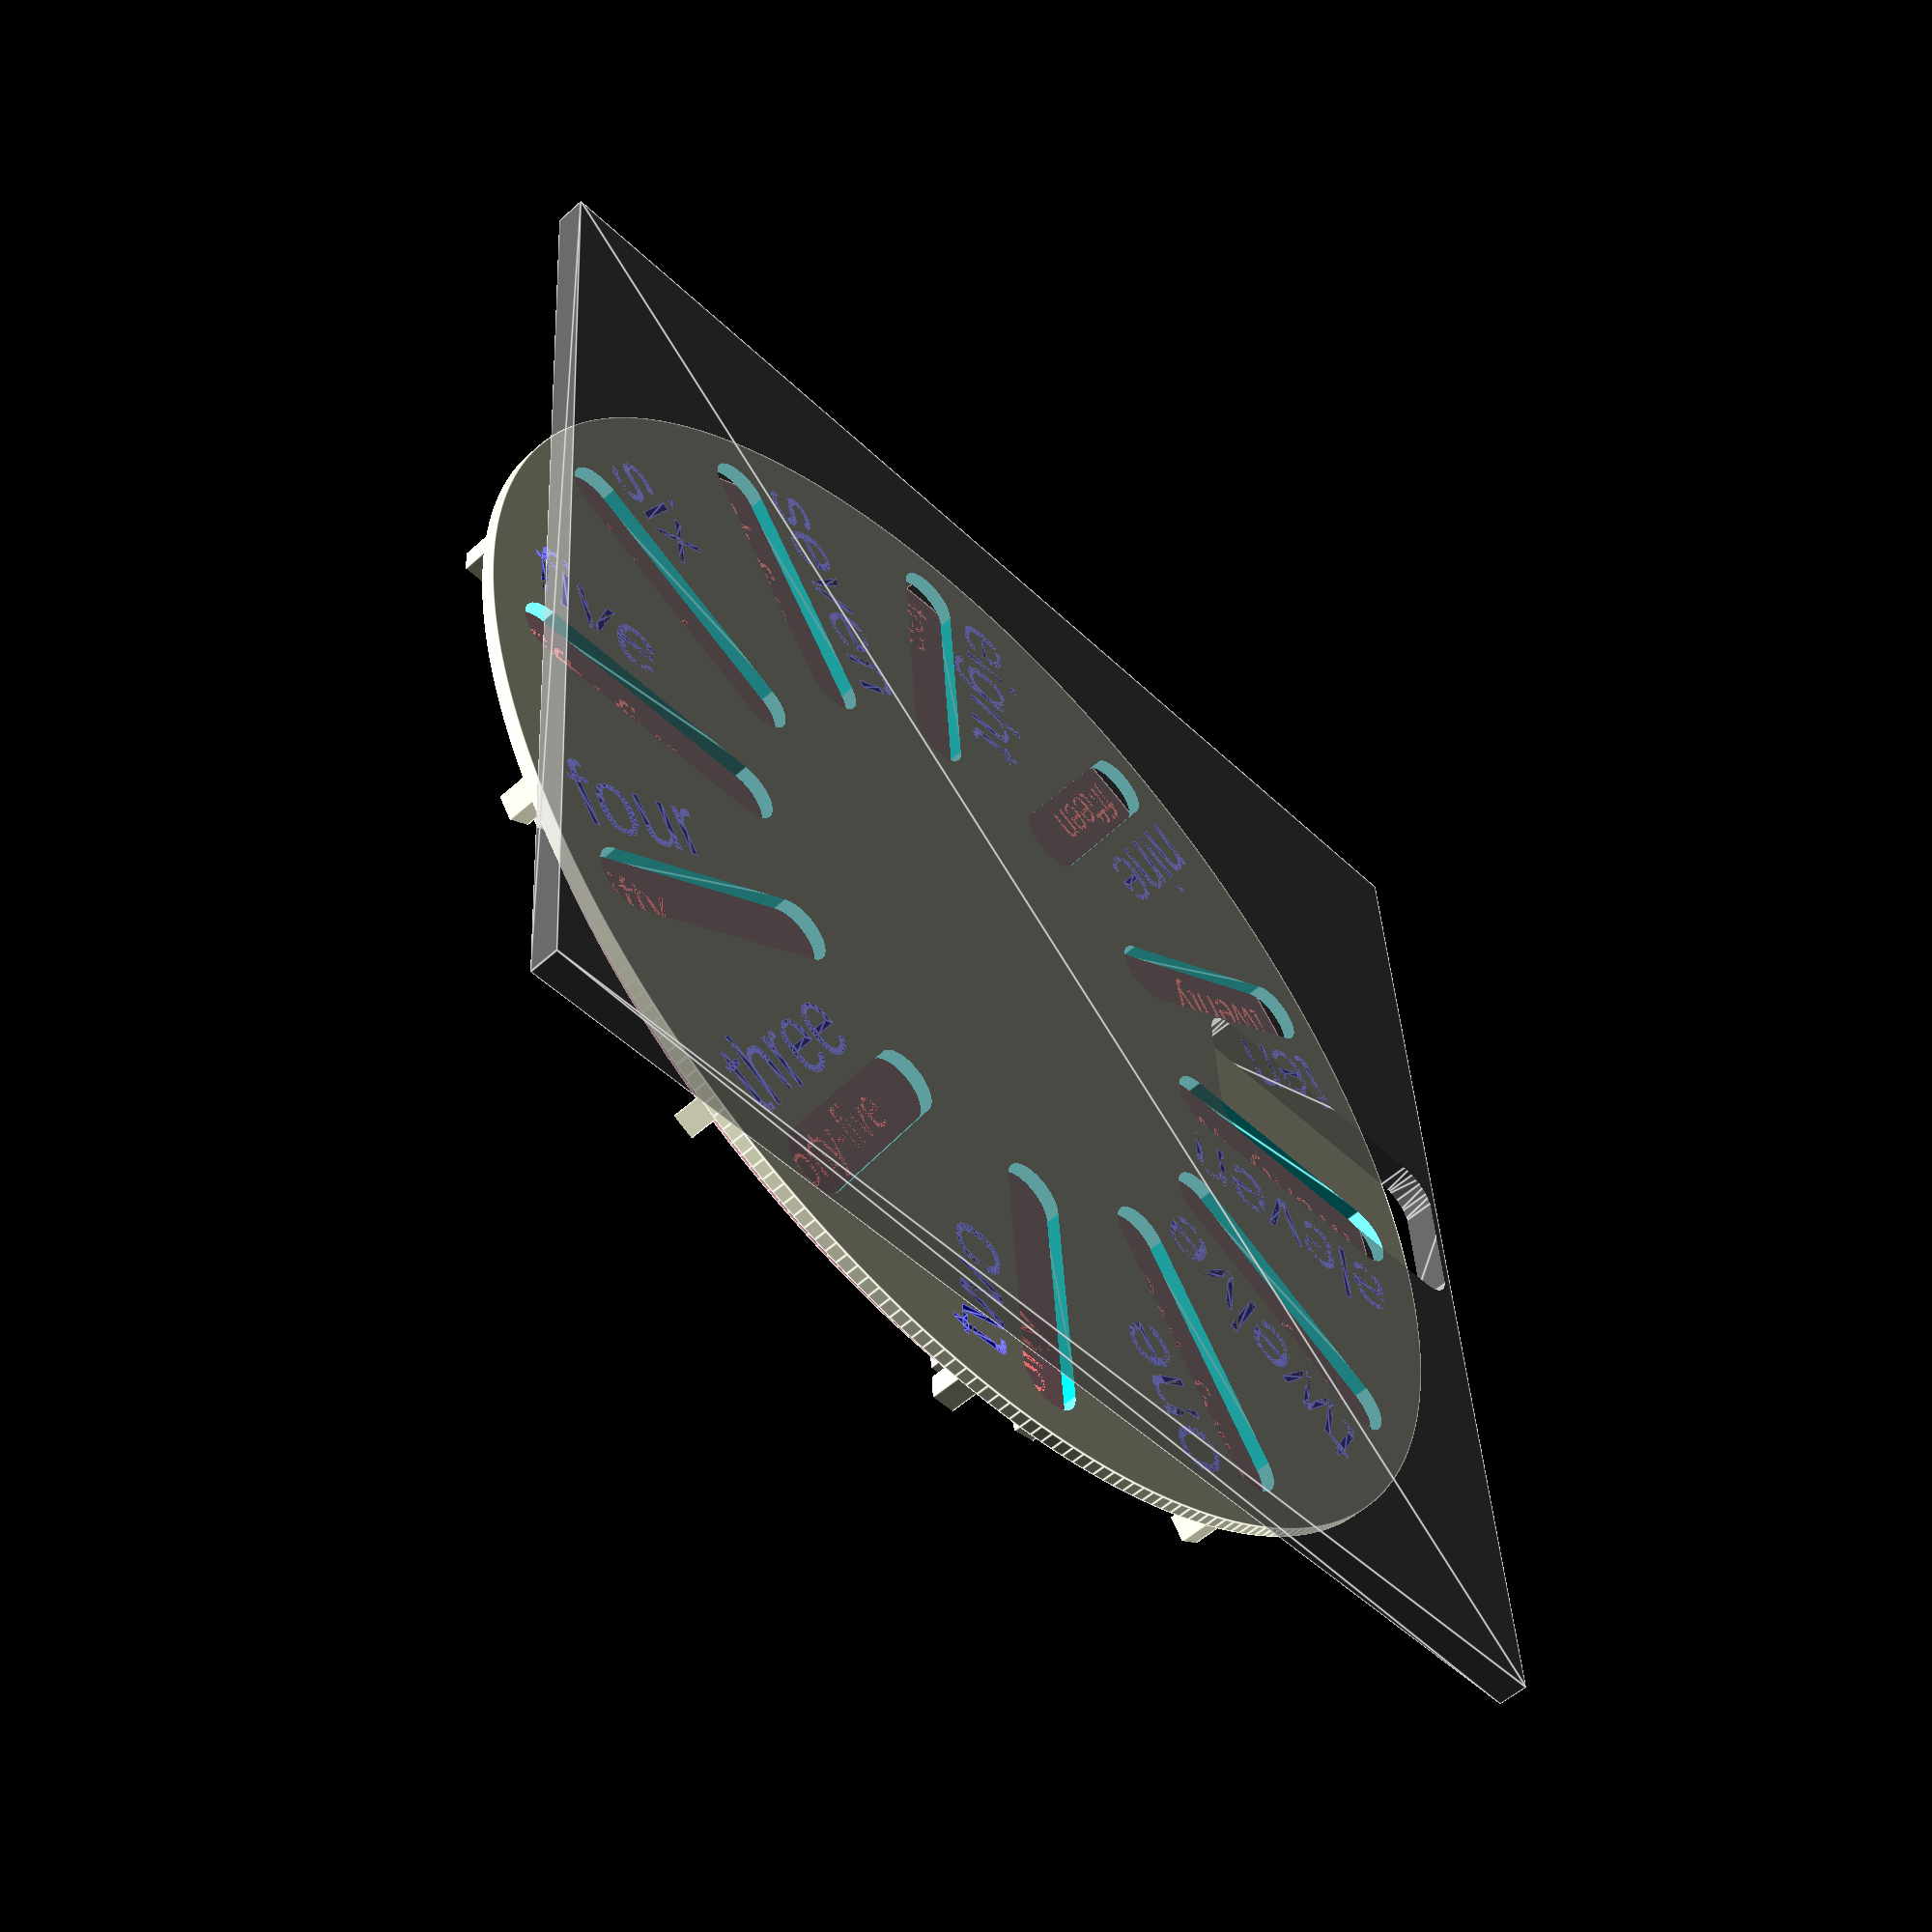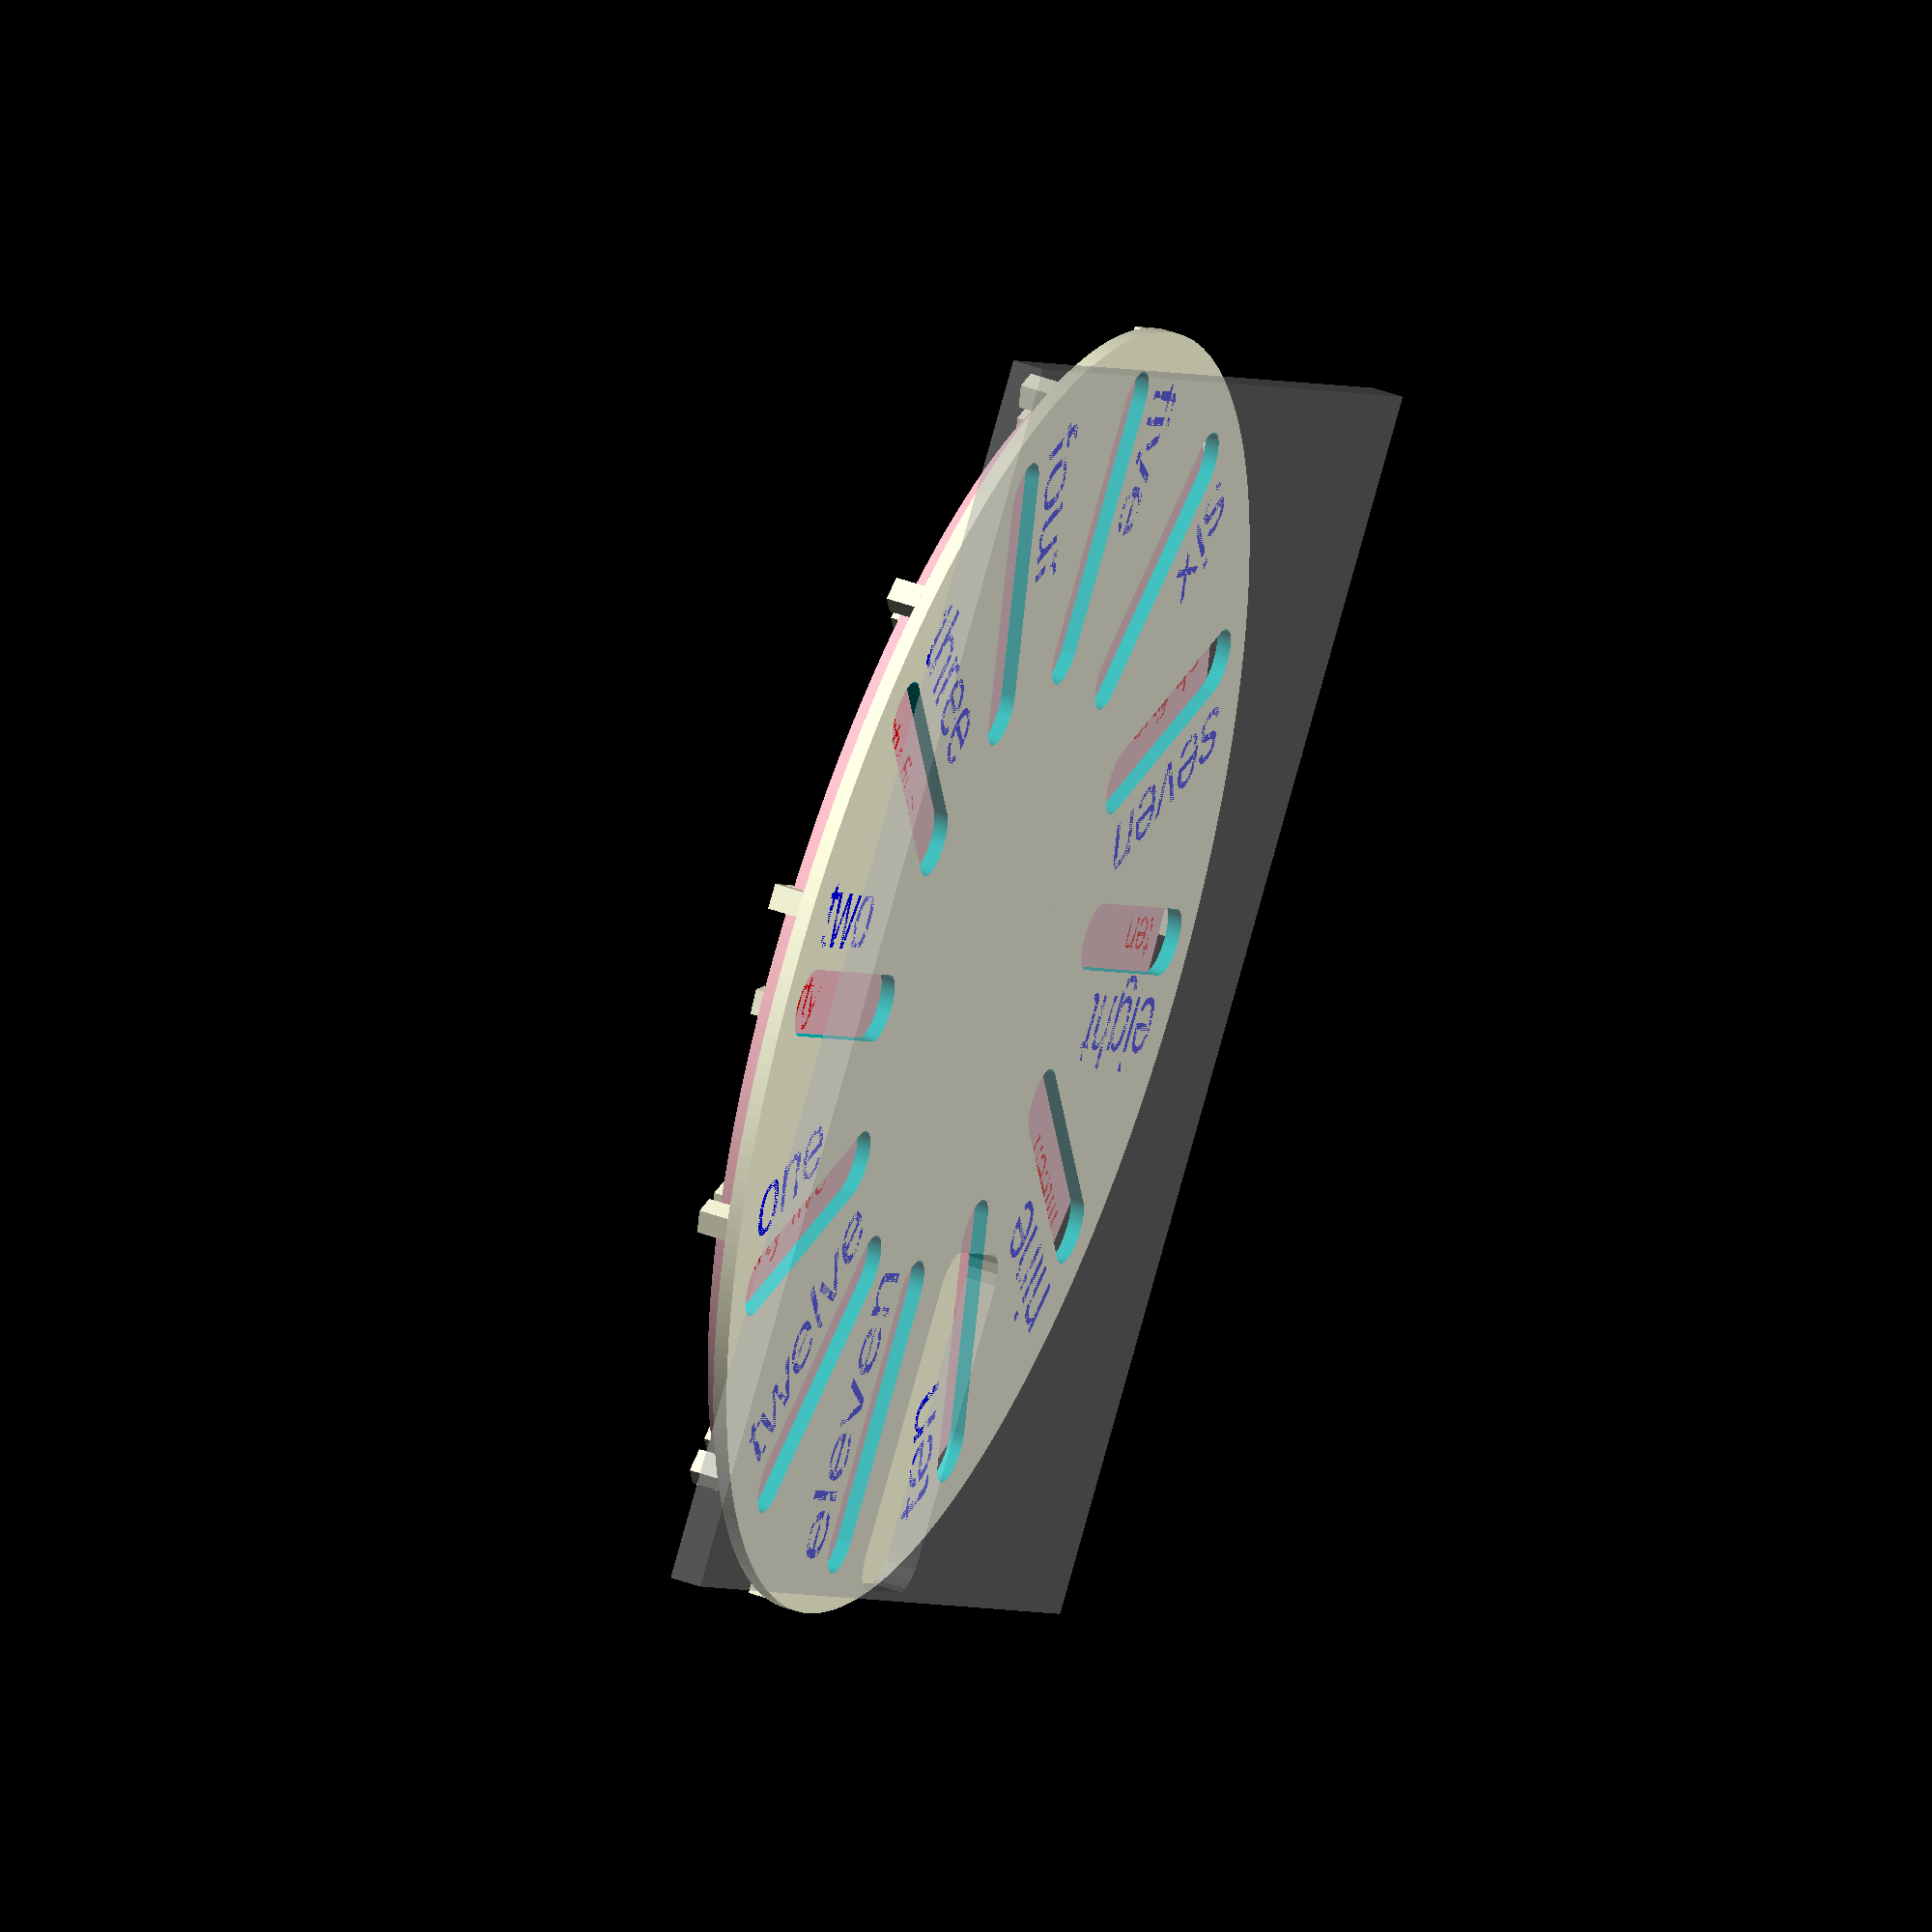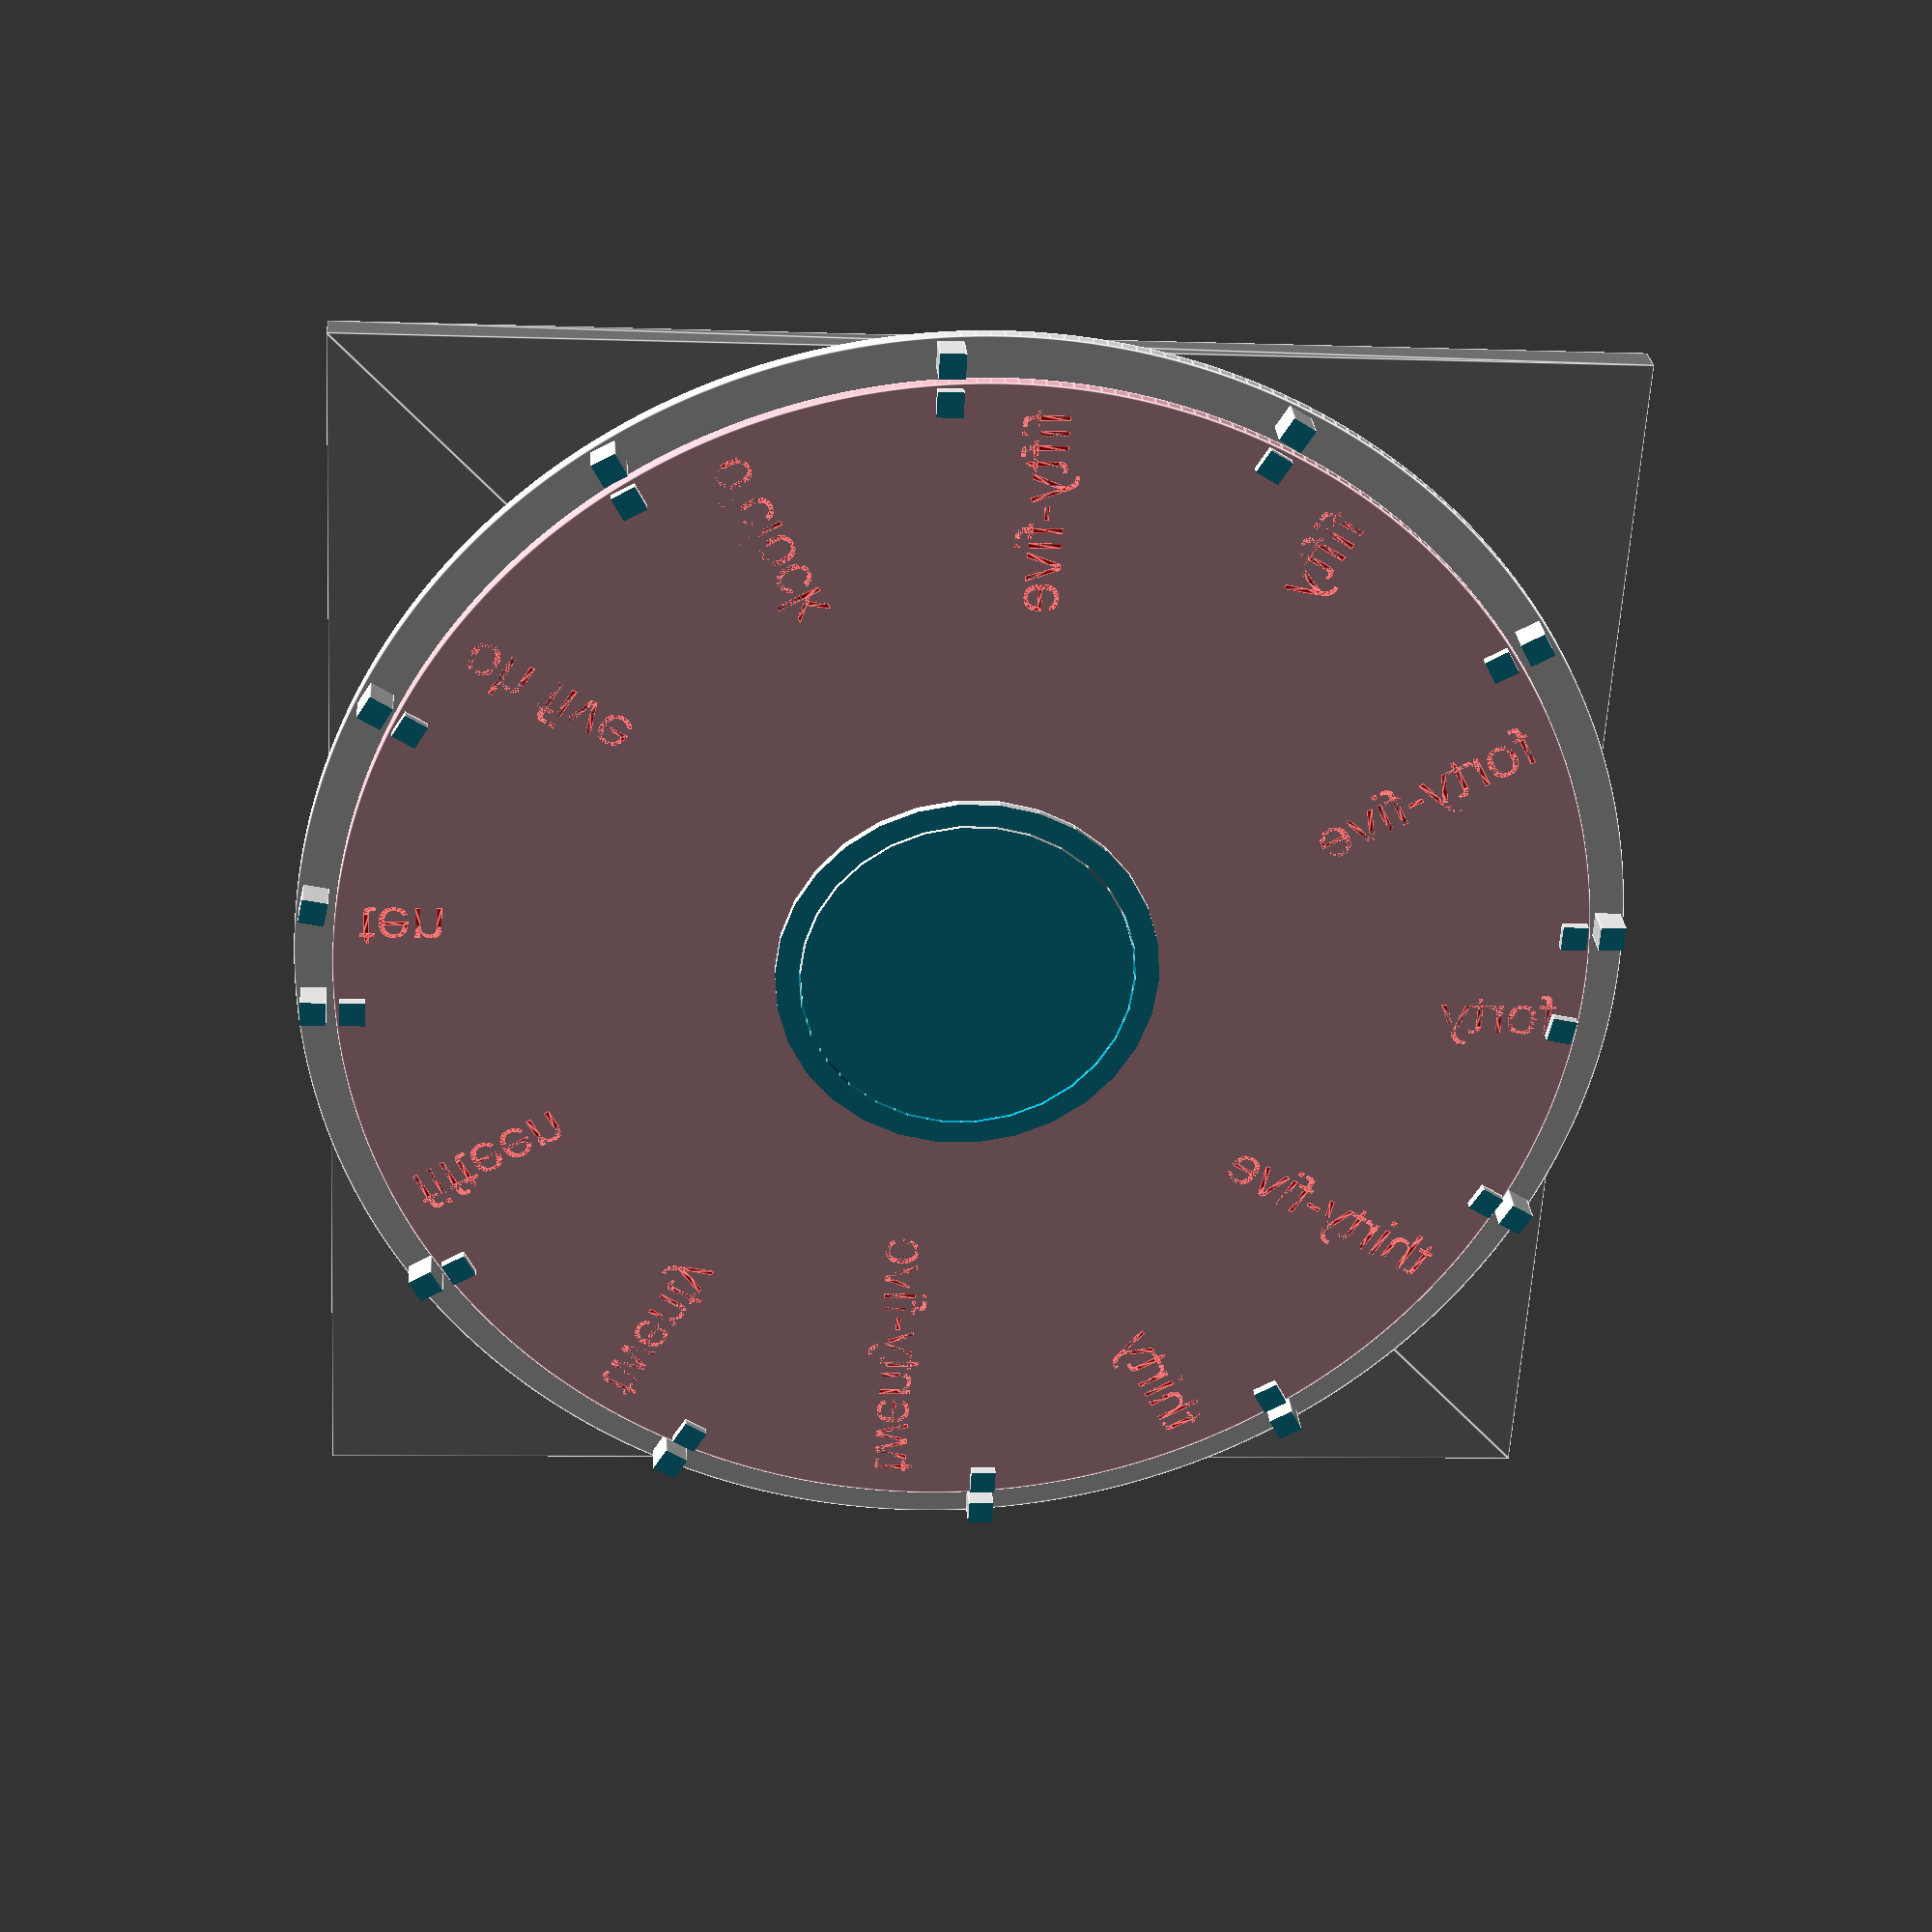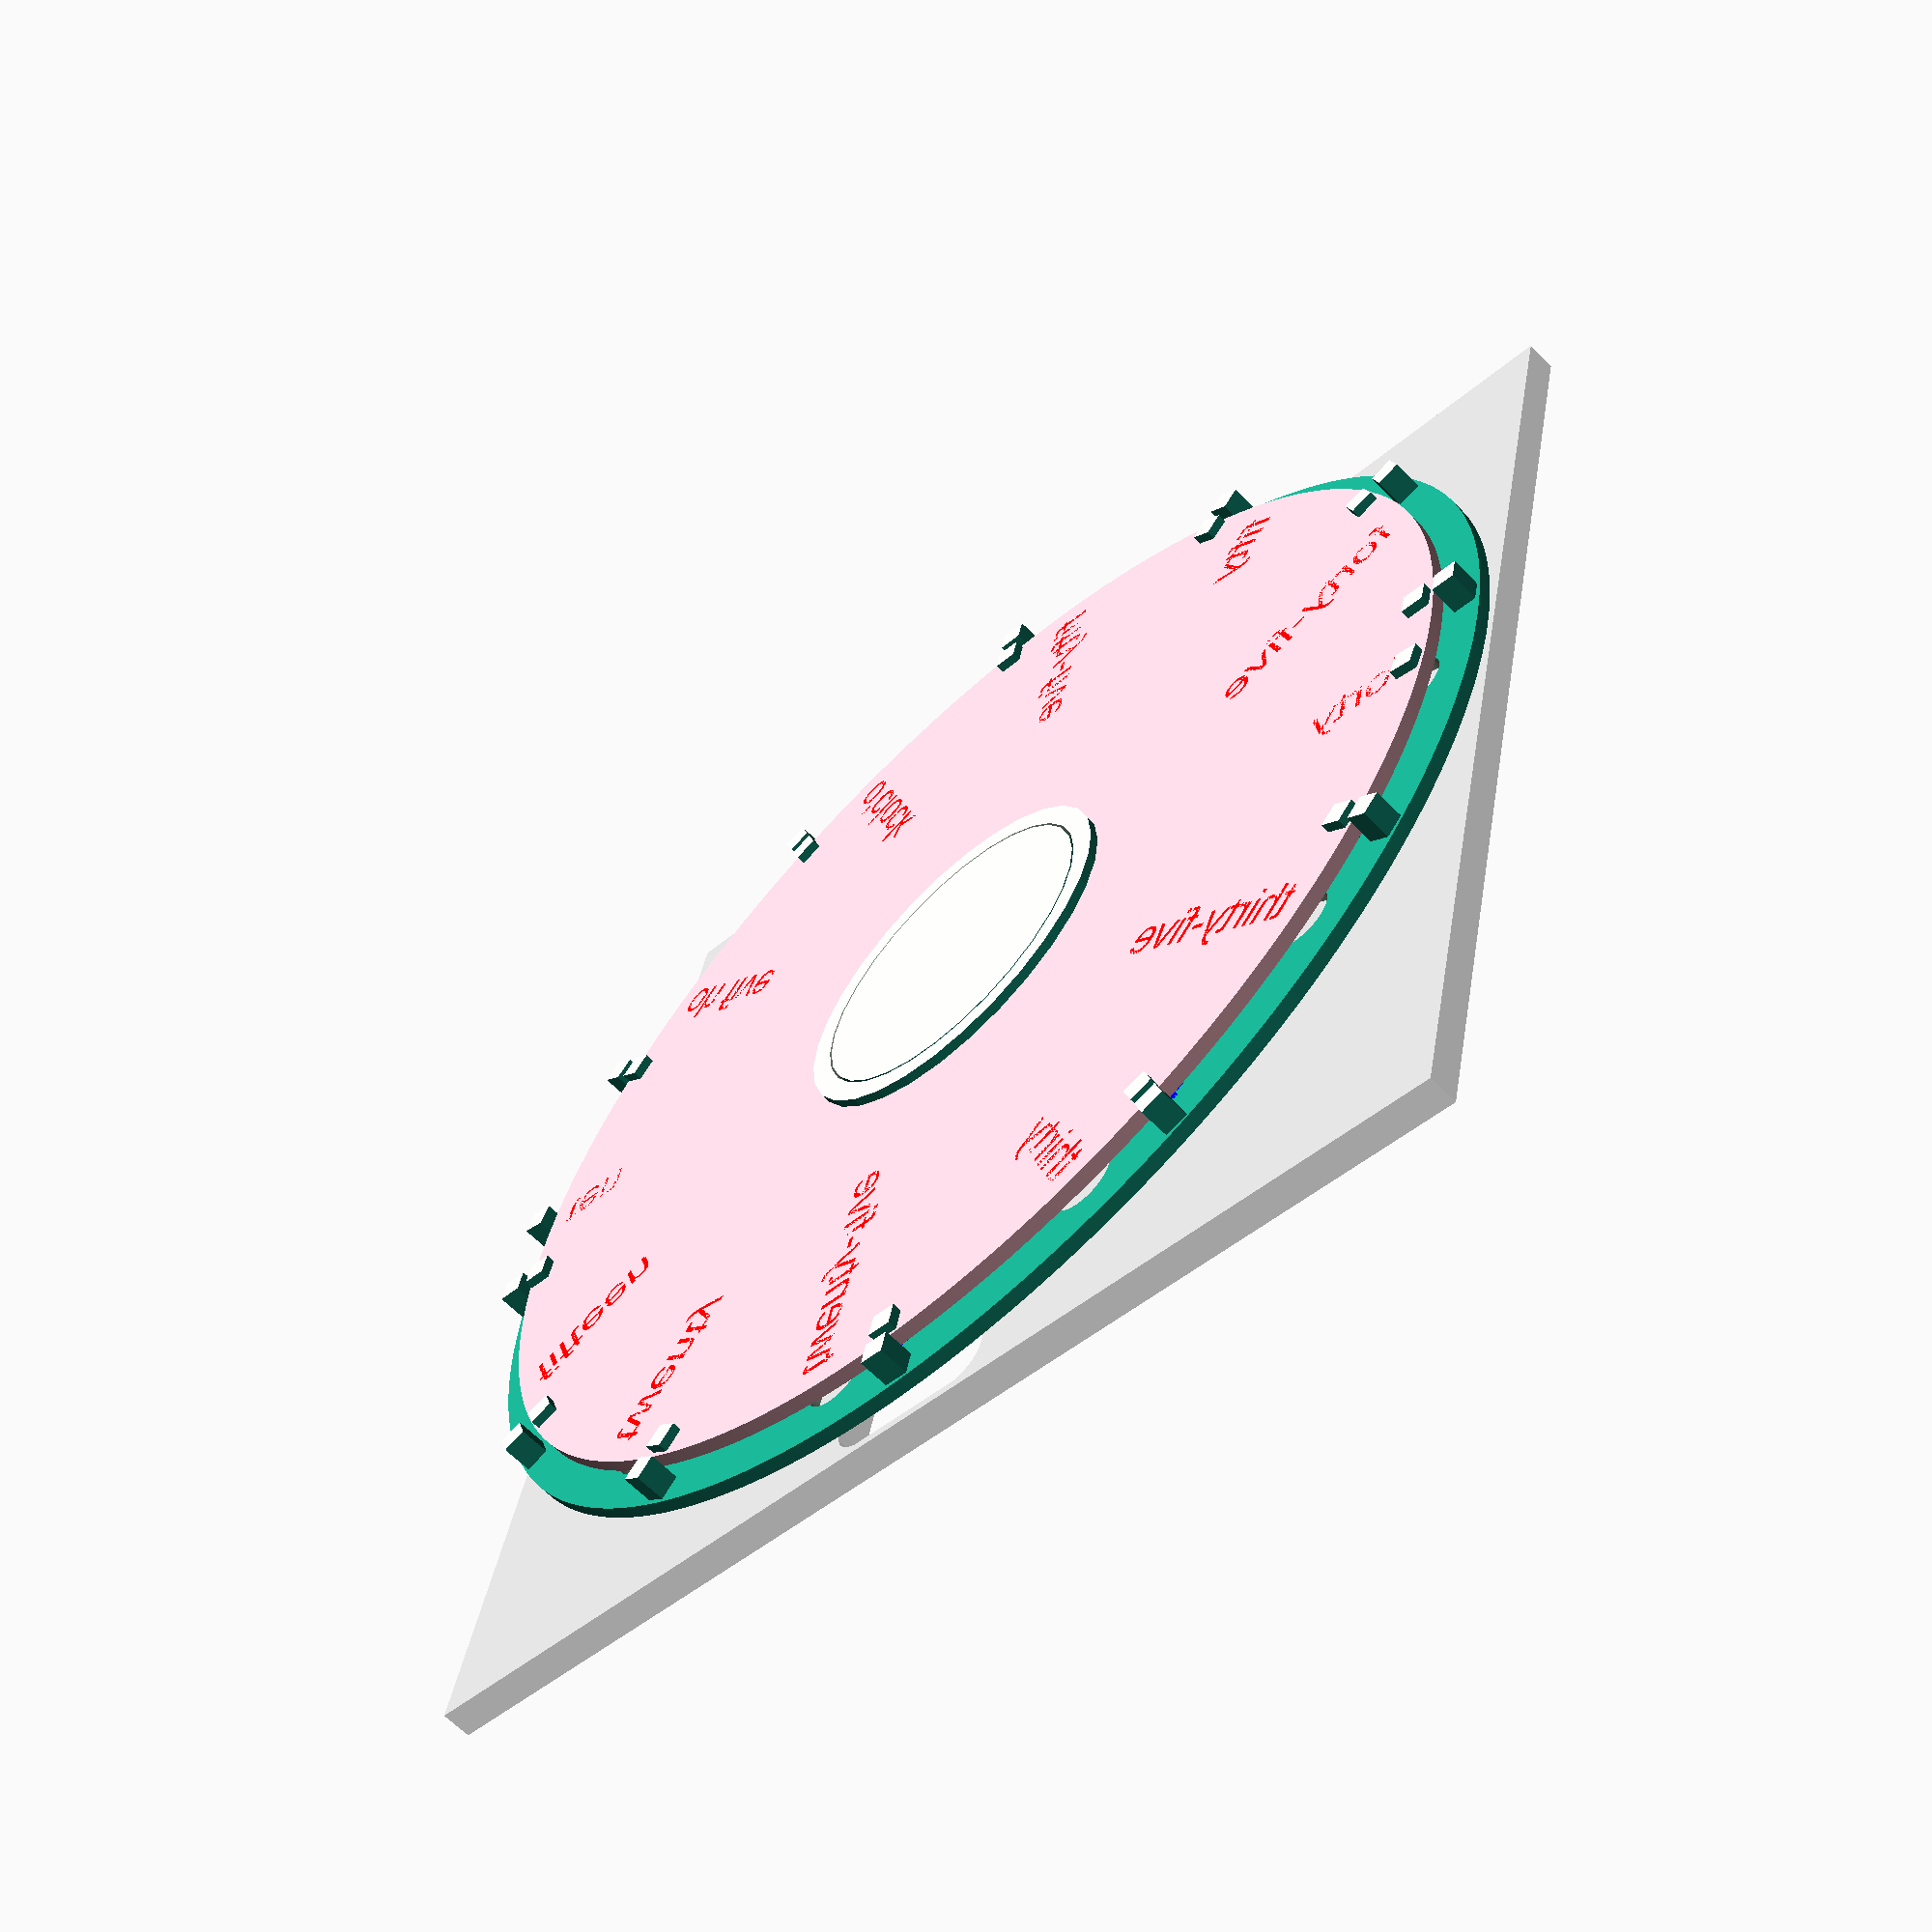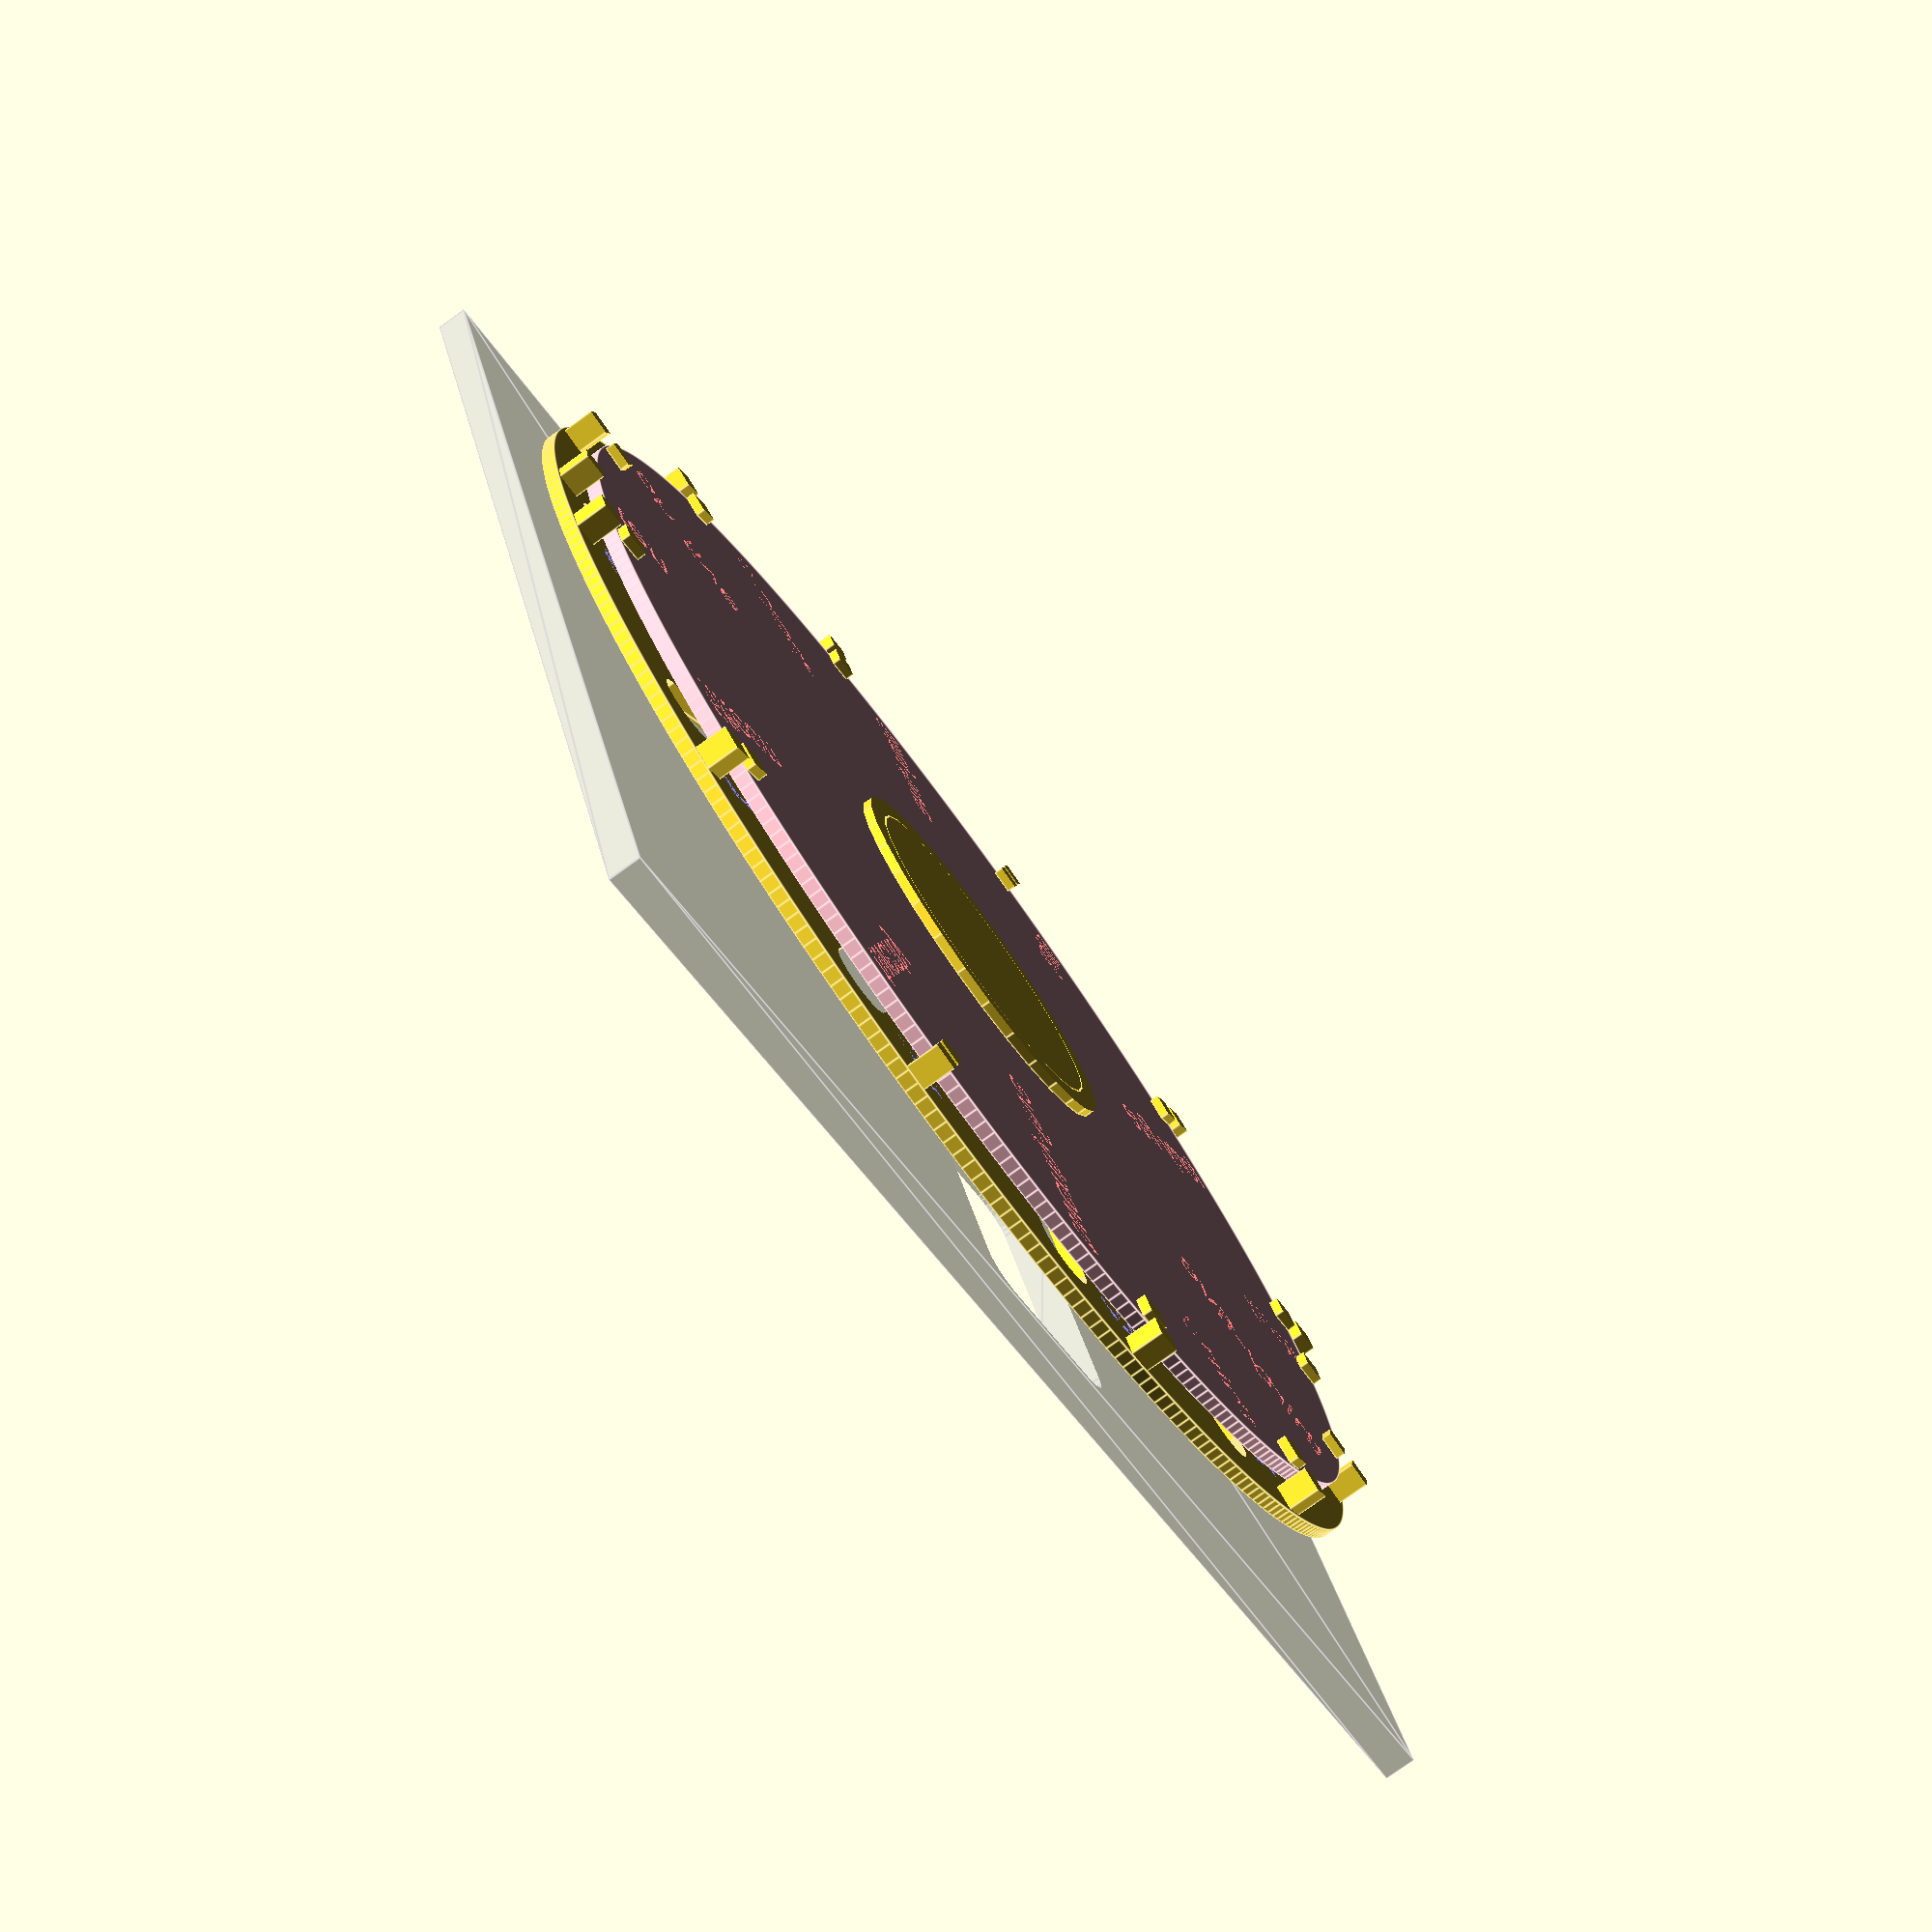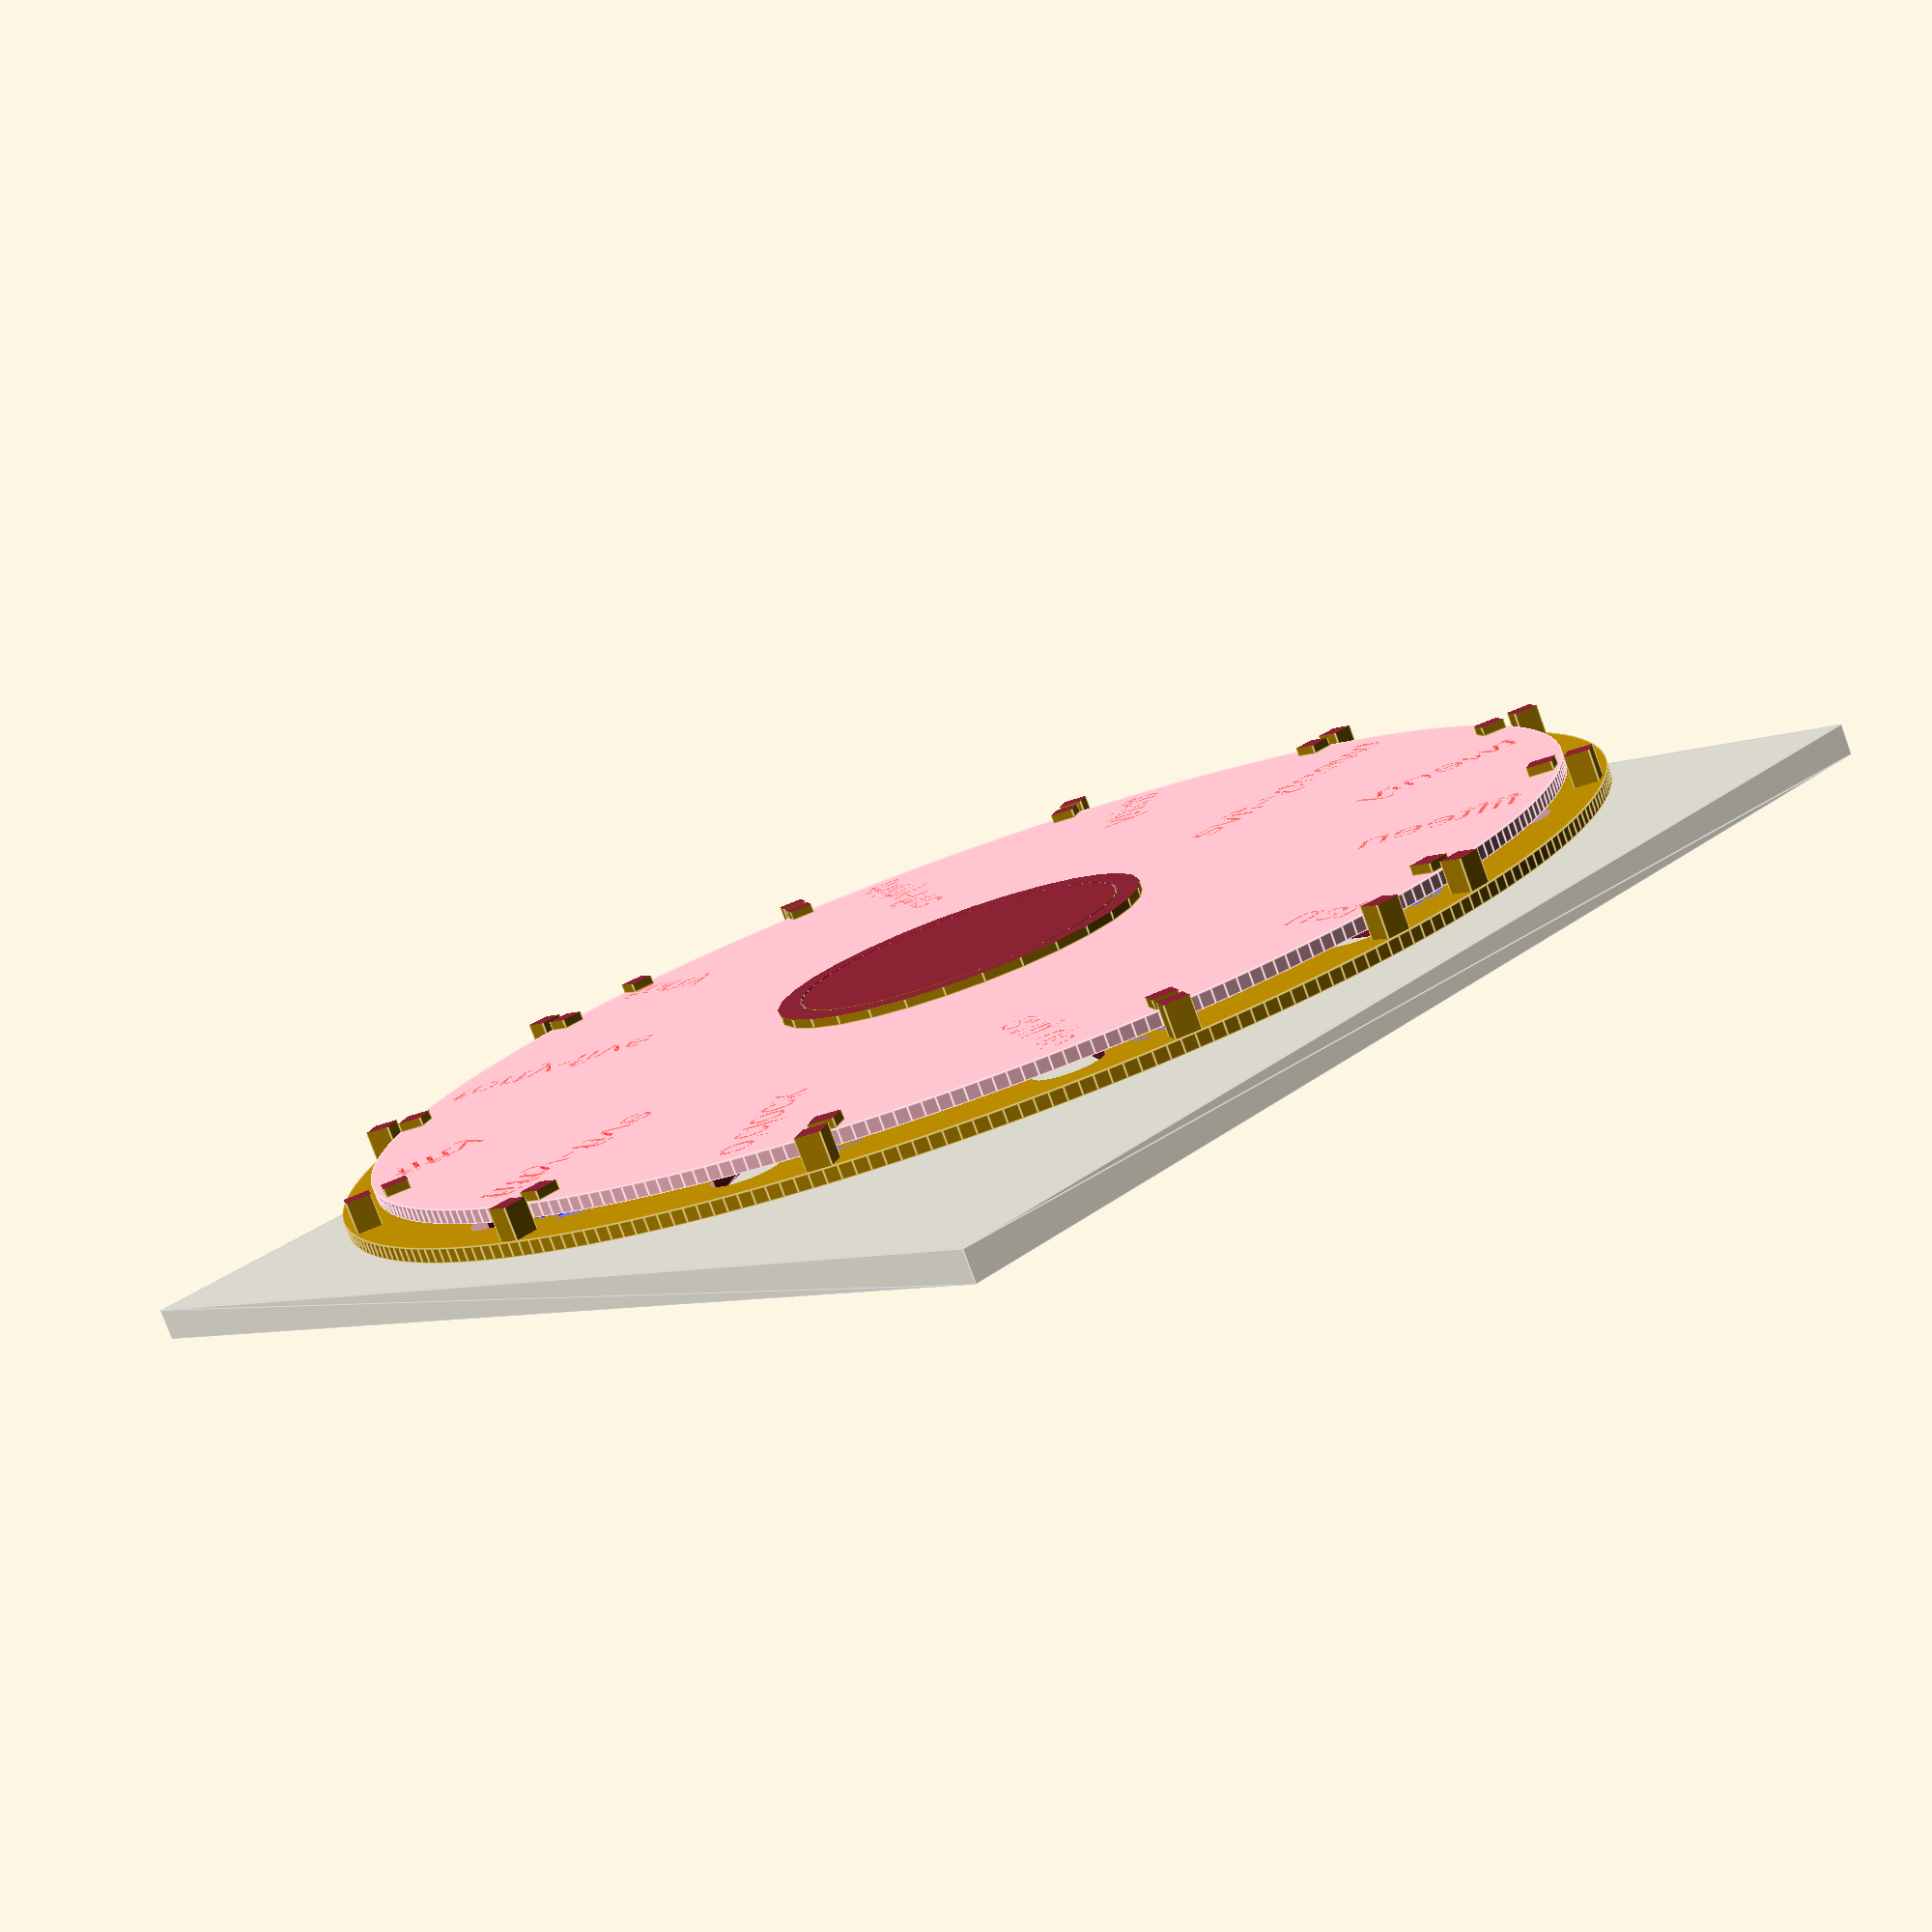
<openscad>
clock_r = 104;
disc_thickness = 2.25;

hours = [
    "twelve",
    "one",
    "two",
    "three",
    "four",
    "five",
    "six",
    "seven",
    "eight",
    "nine",
    "ten",
    "eleven"
];
mins = [
    "o'clock",
    "oh five",
    "ten",
    "fifteen",
    "twenty",
    "twenty-five",
    "thirty",
    "thirty-five",
    "forty",
    "forty-five",
    "fifty",
    "fifty-five"
 ];

module clock_words(
    from_edge=6.0,
    letter_depth=disc_thickness,
    center_offset=0,
    font_size=12,
    words
) {
    for (i = [0 : len(words) - 1]) {
        angle = (i + 1) * 360 / len(mins);
        rotate(90 - angle) {
            translate([-clock_r + from_edge, center_offset]) {
                linear_extrude(height=letter_depth) {
                    text(words[i], size=font_size);
                }
            }
        }
    }
}

module hours_disc() {
    difference() {
        union() {
            if (!disable_hours_disc) {
                difference() {
                    // hours disc
                    $fn = 300; cylinder(disc_thickness, r=clock_r);

                    // see-through slots
                    for (i = [0 : len(mins) - 1]) {
                        width = clock_r - 55;
                        angle = (i + 1) * 360 / len(mins);
                        rotate(90 - angle) {
                            translate([52, 2, -0.5]) {
                                linear_extrude(height=disc_thickness + 1) {
                                    hull() {
                                        translate([0, 5]) circle(5.4);
                                        translate([width - 9, 5]) circle(5.4);
                                    }
                                }
                            }
                        }
                    }
                }
                
                // bumps
                for (i = [0 : len(mins) - 1]) {
                    angle = (i + 1) * 360 / len(mins);
                    rotate(90 - angle) {
                        translate([clock_r - 5, -10, -16]) {
                            cube([4, 4, 18]);
                        }
                    }
                }
            
                // home bump
                rotate(10) translate([clock_r - 5, -10, -16]) cube([4, 4, 18]);
            }
            
            // hours text
            if (!disable_hours_text) {
                color("blue") clock_words(from_edge=8, center_offset=2.1, words=hours);
            }
            
            // center cylinder and gear
            if (!disable_hours_disc) {
                translate([0, 0, -12]) cylinder(12, 26, 26);
            }
        }
    }
}

module minutes_disc() {
    difference() {
        union() {
            if (!disable_minutes_disc) {
                // minutes disc
                $fn = 300; color("pink") cylinder(disc_thickness, r=clock_r - 6);
                
                // bumps
                for (i = [0 : len(mins) - 1]){
                    angle = (i + 1) * 360 / len(mins);
                    rotate(90-angle) translate([clock_r - 11, -10, -8]) cube([4,4,8]);
                }
                
                // home bump
                rotate(10) translate([clock_r - 11, -10, -8]) cube([4, 4, 8]);
            }
            
            // hours text
            if (!disable_minutes_text) {
                color("red") clock_words(from_edge=10, center_offset=-10, font_size=7, words=mins);
            }
            
            // center cylinder and gear
            if (!disable_minutes_disc) {
                translate([0, 0, -10]) cylinder(10, 30, 30);
            }
        }
        
        // cut out center cylinder where hours disc fits in
        if (!disable_minutes_disc) {
            translate([0,0,-20]) cylinder(30, 30 - 1.5, 25);
        }
    }
}

module cover_plate() {
    square_size = clock_r * 1.9;
    move = (square_size/2);
    //$fs = 8;
    %difference() {
        translate([-move,-move]) linear_extrude(height=5) square(square_size);

        union() {
            // tear drop texture
            *translate([-move + 6.4, -move + 6.5, 5.5]) scale([0.82, 0.82, 0.82]) {
                for (j = [0 : 15]) {
                    for(i = [0 : 15]) {
                        translate([j * 15, i * 15, 0]) {
                            rotate([180]) {
                                scale([0.25, 0.25, 0.25]) {
                                    sphere(r = 20);
                                    translate([0, 0, 20 * sin(30)]) {
                                        cylinder(h = 30, r1 = 20 * cos(30), r2 = 0);
                                    }
                                }
                            }
                        }
                    }
                }
            }

            // main time cutout
            cutout_x = 44;
            cutout_y = 18;
            cutout_z = 6;
            translate([-48 - cutout_x, -9, -2]) {
                minkowski() {
                    cube([cutout_x, cutout_y, cutout_z]);
                    cylinder(r=5.4, h=6);
                }
            }
            /*
            translate([-30,1,-2]) {
                rotate(136) {
                    linear_extrude(height=10) {
                        polygon([[0,0],[22,80],[80,22]])
                    }
                }
            }
            */
        }
    }
}

// main clock parts
if (!disable_cover_plate) {
    translate([0, 0, 8]) cover_plate();
}

difference() {
    union() {
        display_hour = 11;
        display_min  = 25;
        rotate((360 / 12) * (display_hour - 2)) {
            hours_disc();
        }
        rotate((360 / 60) * (display_min - 10)) {
            translate([0, 0, -3.5]) minutes_disc();
        }
    }
    if (!disable_hours_disc || !disable_hours_text ||
        !disable_minutes_disc || !disable_minutes_text) {
        
        translate([0,0,-20]) cylinder(15, clock_r+4, clock_r+4);
    }
}

</openscad>
<views>
elev=234.9 azim=356.1 roll=226.4 proj=p view=edges
elev=135.3 azim=133.6 roll=246.9 proj=o view=wireframe
elev=331.3 azim=266.7 roll=175.4 proj=p view=edges
elev=242.6 azim=77.3 roll=316.2 proj=p view=wireframe
elev=257.8 azim=110.3 roll=54.1 proj=p view=edges
elev=259.2 azim=223.4 roll=340.1 proj=p view=edges
</views>
